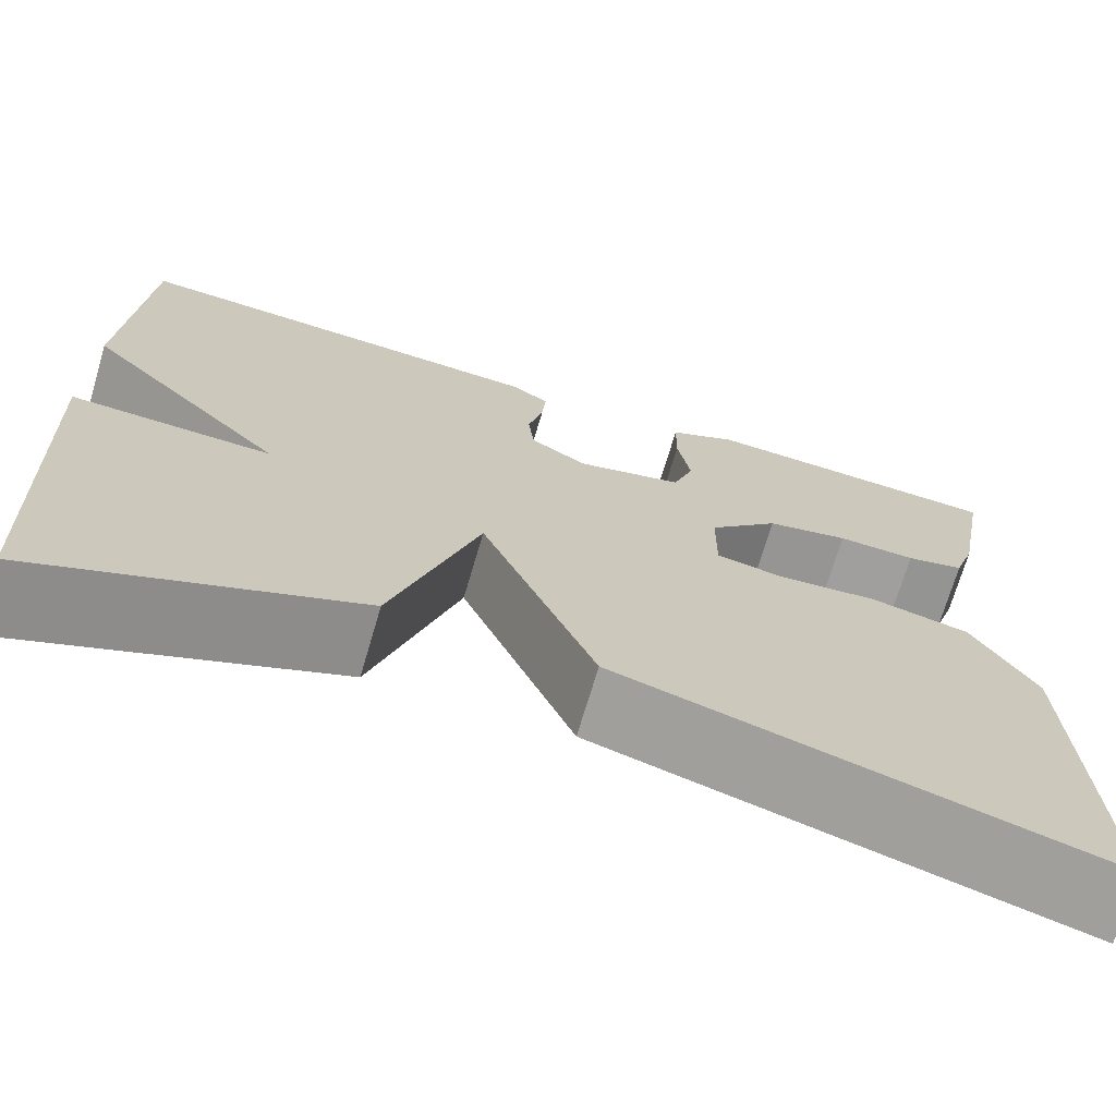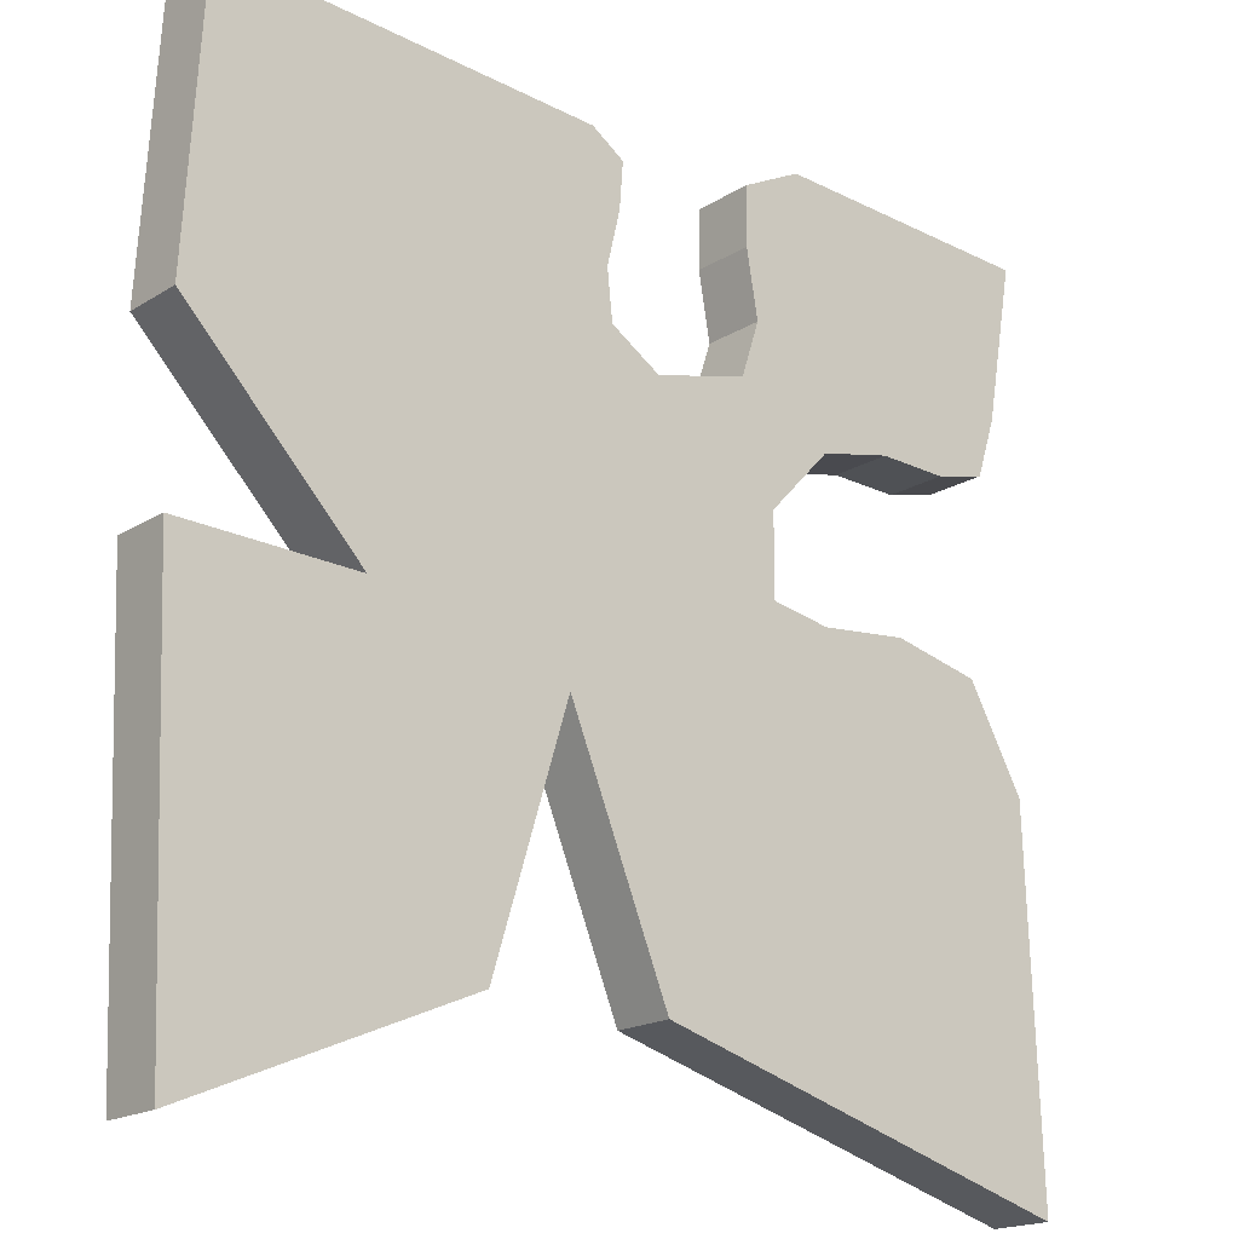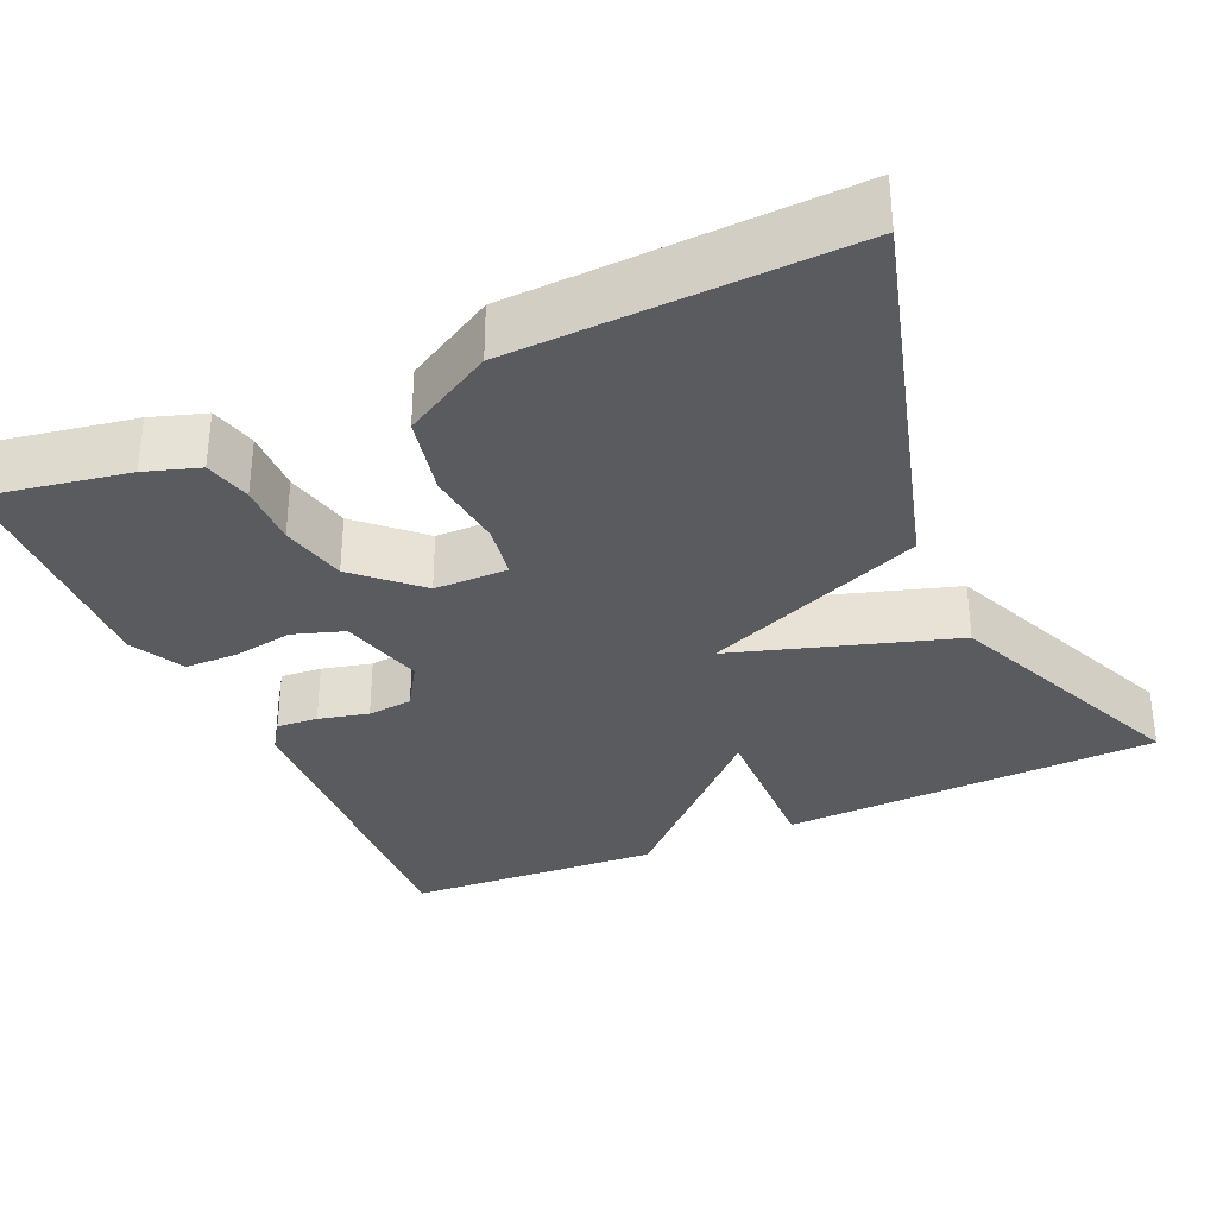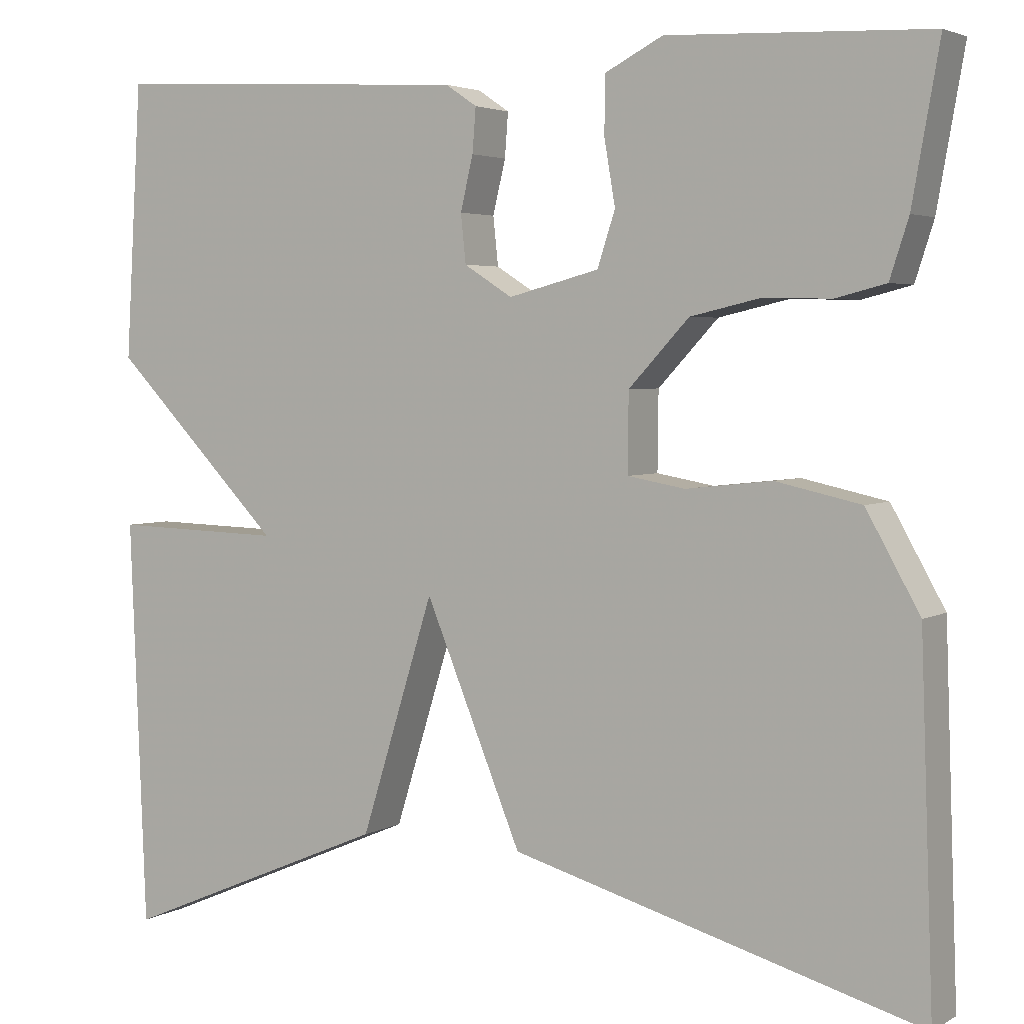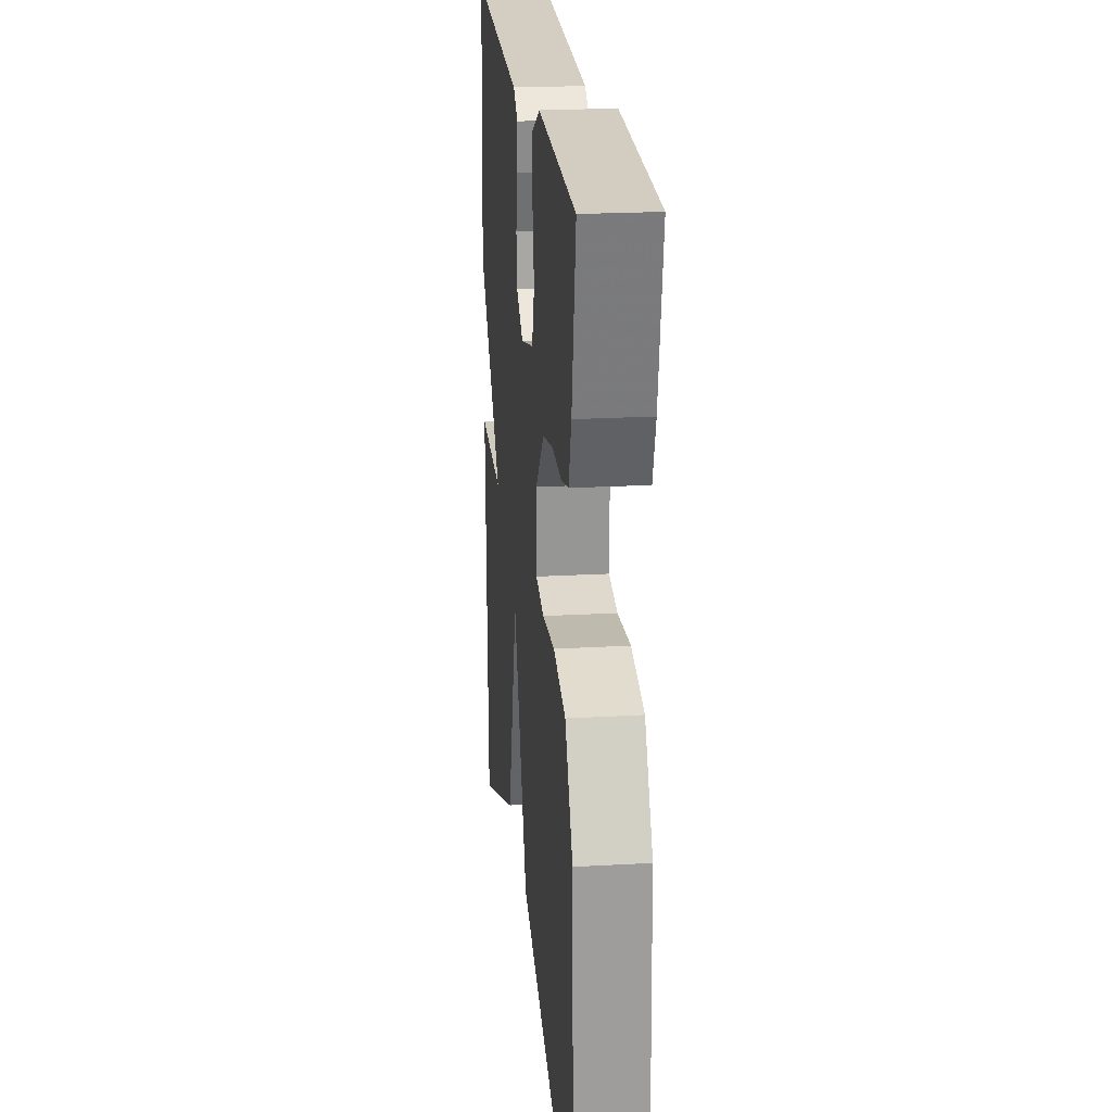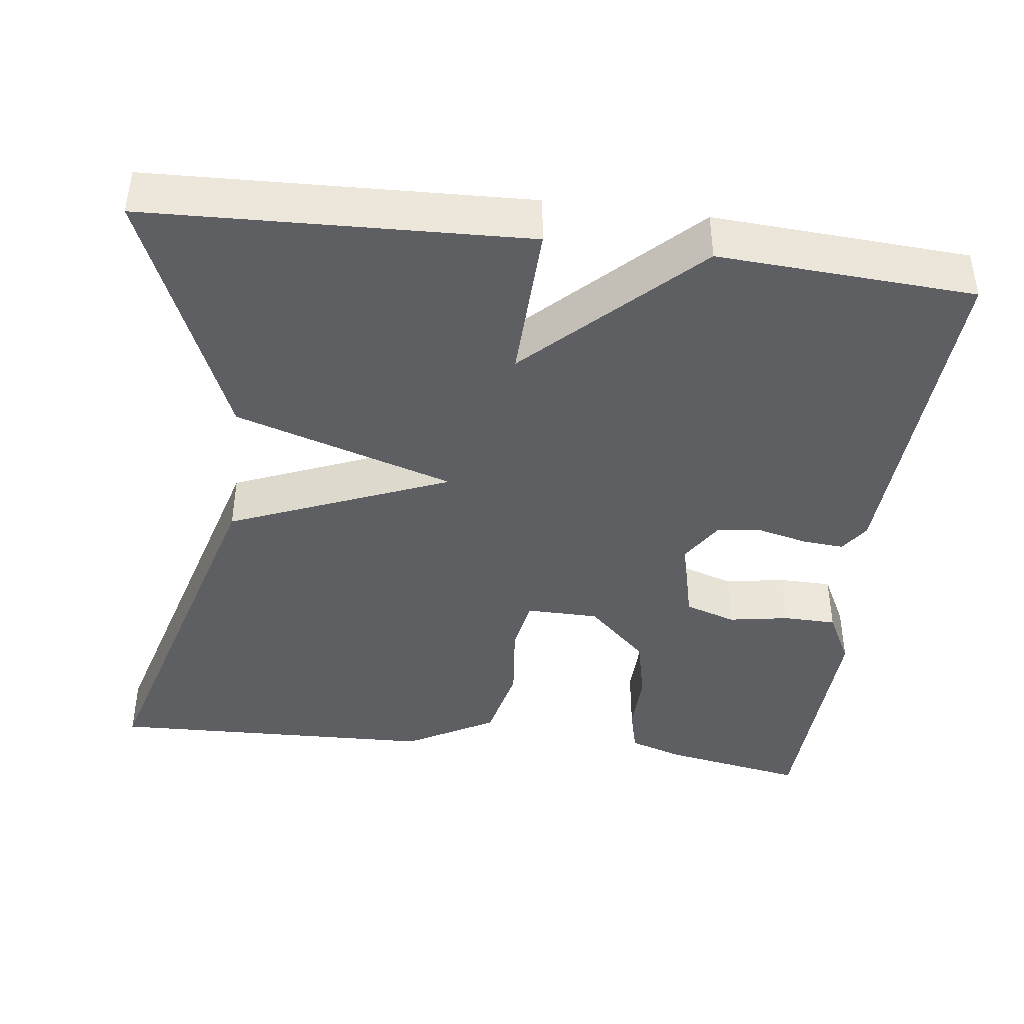
<metadata>
{"format":"obj","ext":"obj","renderer":"f3d","projection":"perspective","resolution":1024,"background":"white","views":[{"elev":-71.1,"azim":-16.5,"up":"+Z"},{"elev":-18.6,"azim":-40.4,"up":"+Z"},{"elev":-33.1,"azim":114.0,"up":"+Y"},{"elev":3.6,"azim":30.2,"up":"+Z"},{"elev":22.0,"azim":84.3,"up":"+Z"},{"elev":-41.9,"azim":-97.3,"up":"+Y"}]}
</metadata>
<code>
v -0.5 0.07 -0.5
v -0.519 0.07 -0.023
v -0.318 0.07 -0.029
v -0.519 0.07 0.177
v -0.5 0.07 0.5
v -0.072 0.07 0.476
v -0.035 0.07 0.451
v -0.039 0.07 0.399
v -0.054 0.07 0.336
v -0.048 0.07 0.279
v 0.009 0.07 0.243
v 0.116 0.07 0.271
v 0.137 0.07 0.335
v 0.124 0.07 0.411
v 0.125 0.07 0.478
v 0.193 0.07 0.513
v 0.5 0.07 0.5
v 0.468 0.07 0.32
v 0.446 0.07 0.252
v 0.387 0.07 0.237
v 0.308 0.07 0.239
v 0.225 0.07 0.22
v 0.154 0.07 0.144
v 0.153 0.07 0.052
v 0.221 0.07 0.04
v 0.322 0.07 0.051
v 0.422 0.07 0.029
v 0.485 0.07 -0.083
v 0.5 0.07 -0.5
v 0.018 0.07 -0.365
v -0.096 0.07 -0.088
v -0.182 0.07 -0.365
v -0.5 0 -0.5
v -0.519 0 -0.023
v -0.318 0 -0.029
v -0.519 0 0.177
v -0.5 0 0.5
v -0.072 0 0.476
v -0.035 0 0.451
v -0.039 0 0.399
v -0.054 0 0.336
v -0.048 0 0.279
v 0.009 0 0.243
v 0.116 0 0.271
v 0.137 0 0.335
v 0.124 0 0.411
v 0.125 0 0.478
v 0.193 0 0.513
v 0.5 0 0.5
v 0.468 0 0.32
v 0.446 0 0.252
v 0.387 0 0.237
v 0.308 0 0.239
v 0.225 0 0.22
v 0.154 0 0.144
v 0.153 0 0.052
v 0.221 0 0.04
v 0.322 0 0.051
v 0.422 0 0.029
v 0.485 0 -0.083
v 0.5 0 -0.5
v 0.018 0 -0.365
v -0.096 0 -0.088
v -0.182 0 -0.365
f 1 2 3
f 32 1 3
f 31 32 3
f 29 30 31
f 28 29 31
f 27 28 31
f 26 27 31
f 25 26 31
f 24 25 31 3
f 3 4 5
f 24 3 5
f 23 24 5
f 19 20 21
f 18 19 21
f 17 18 21
f 16 17 21
f 15 16 21
f 14 15 21
f 13 14 21
f 12 13 21 22
f 11 12 22 23
f 7 8 9
f 6 7 9
f 5 6 9
f 5 9 10
f 5 10 11 23
f 35 34 33
f 35 33 64
f 35 64 63
f 63 62 61
f 63 61 60
f 63 60 59
f 63 59 58
f 63 58 57
f 35 63 57 56
f 37 36 35
f 37 35 56
f 37 56 55
f 53 52 51
f 53 51 50
f 53 50 49
f 53 49 48
f 53 48 47
f 53 47 46
f 53 46 45
f 54 53 45 44
f 55 54 44 43
f 41 40 39
f 41 39 38
f 41 38 37
f 42 41 37
f 55 43 42 37
f 1 33 34 2
f 2 34 35 3
f 3 35 36 4
f 4 36 37 5
f 5 37 38 6
f 6 38 39 7
f 7 39 40 8
f 8 40 41 9
f 9 41 42 10
f 10 42 43 11
f 11 43 44 12
f 12 44 45 13
f 13 45 46 14
f 14 46 47 15
f 15 47 48 16
f 16 48 49 17
f 17 49 50 18
f 18 50 51 19
f 19 51 52 20
f 20 52 53 21
f 21 53 54 22
f 22 54 55 23
f 23 55 56 24
f 24 56 57 25
f 25 57 58 26
f 26 58 59 27
f 27 59 60 28
f 28 60 61 29
f 29 61 62 30
f 30 62 63 31
f 31 63 64 32
f 32 64 33 1

</code>
